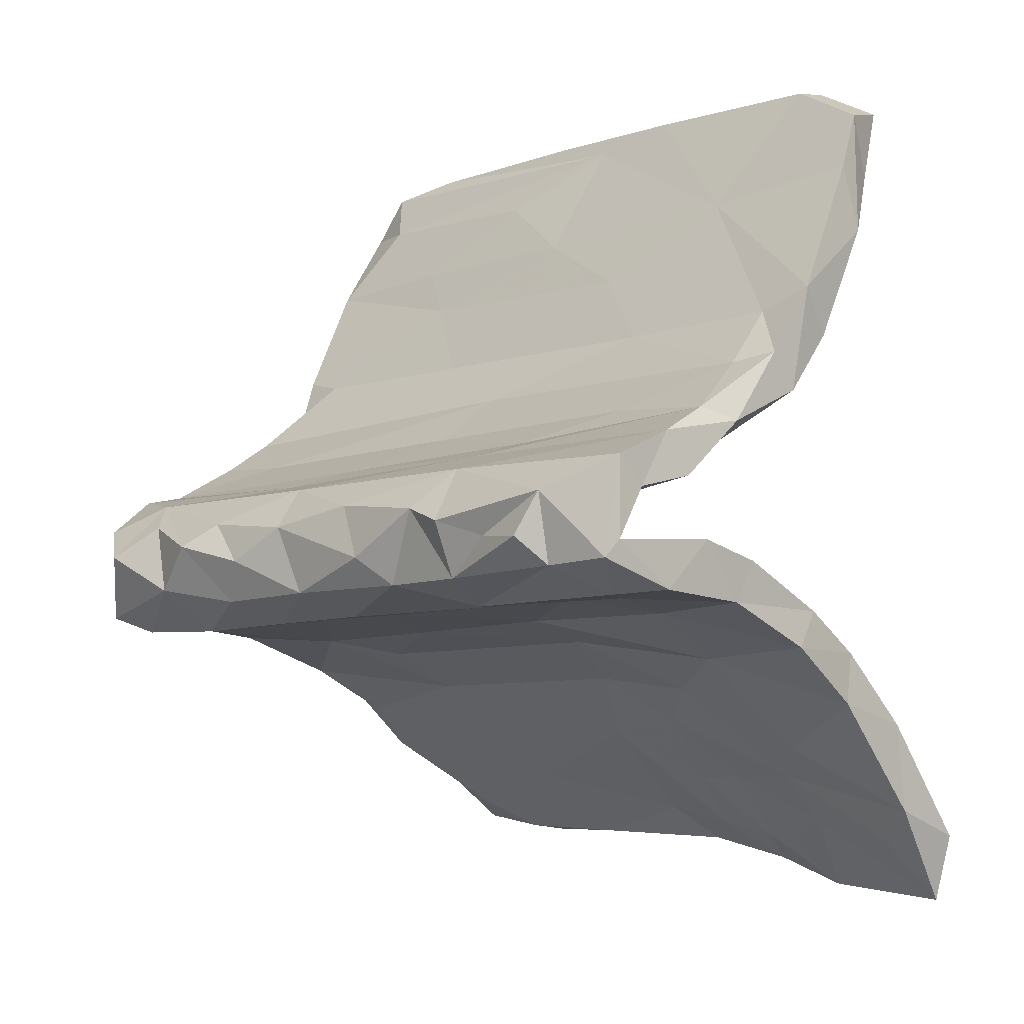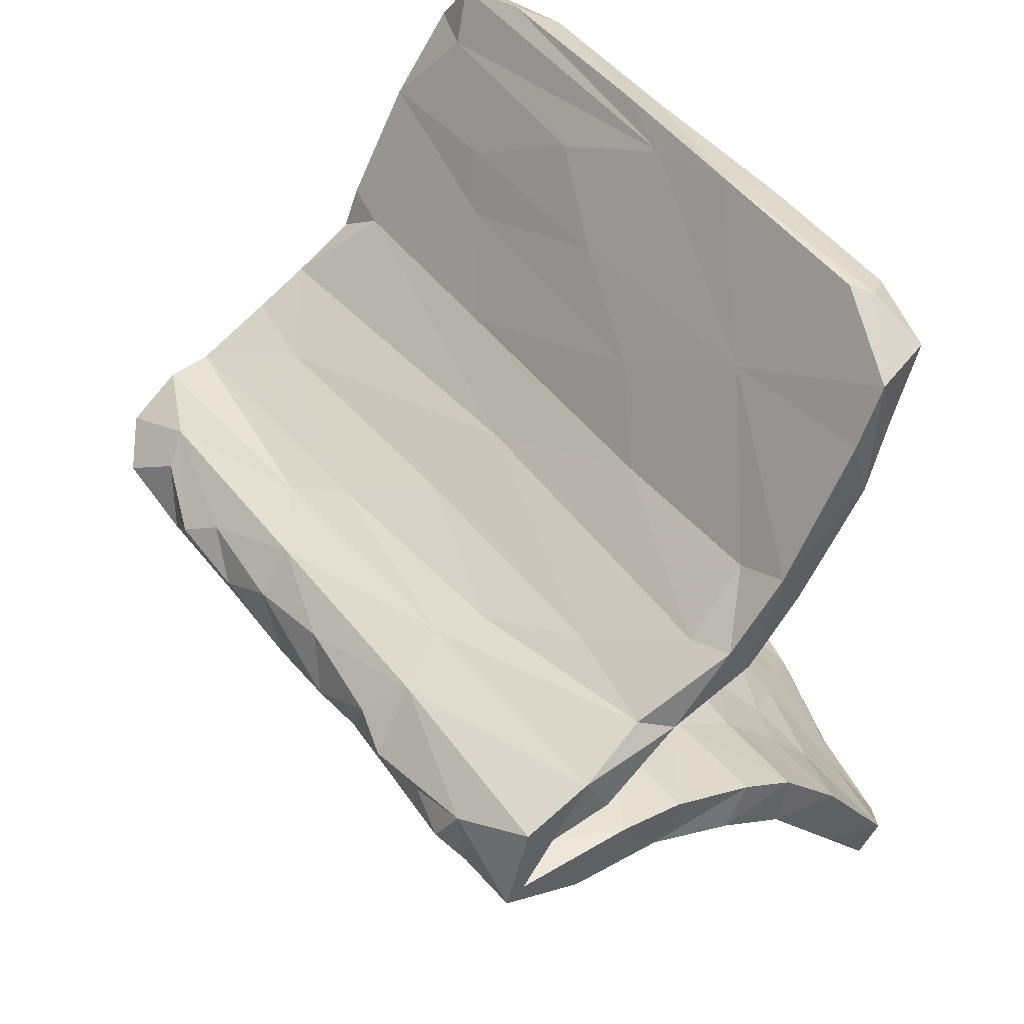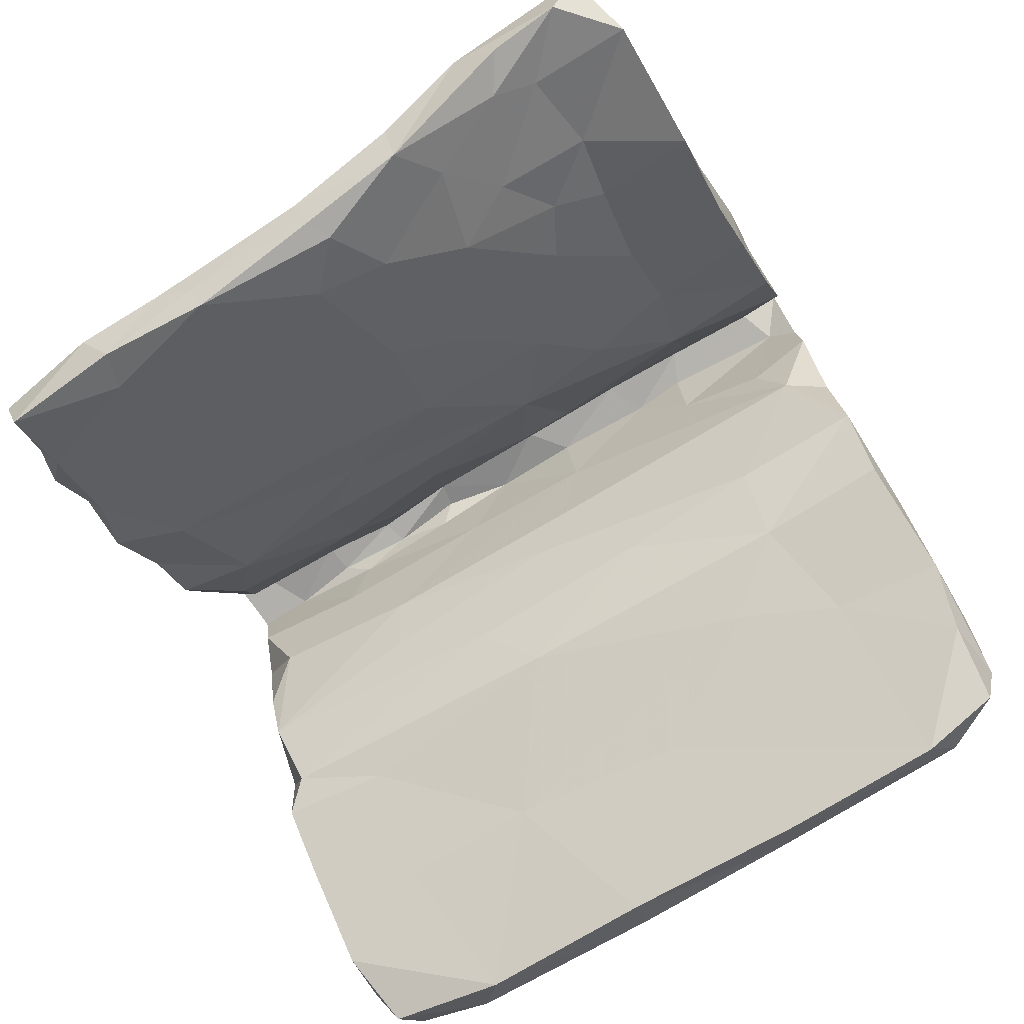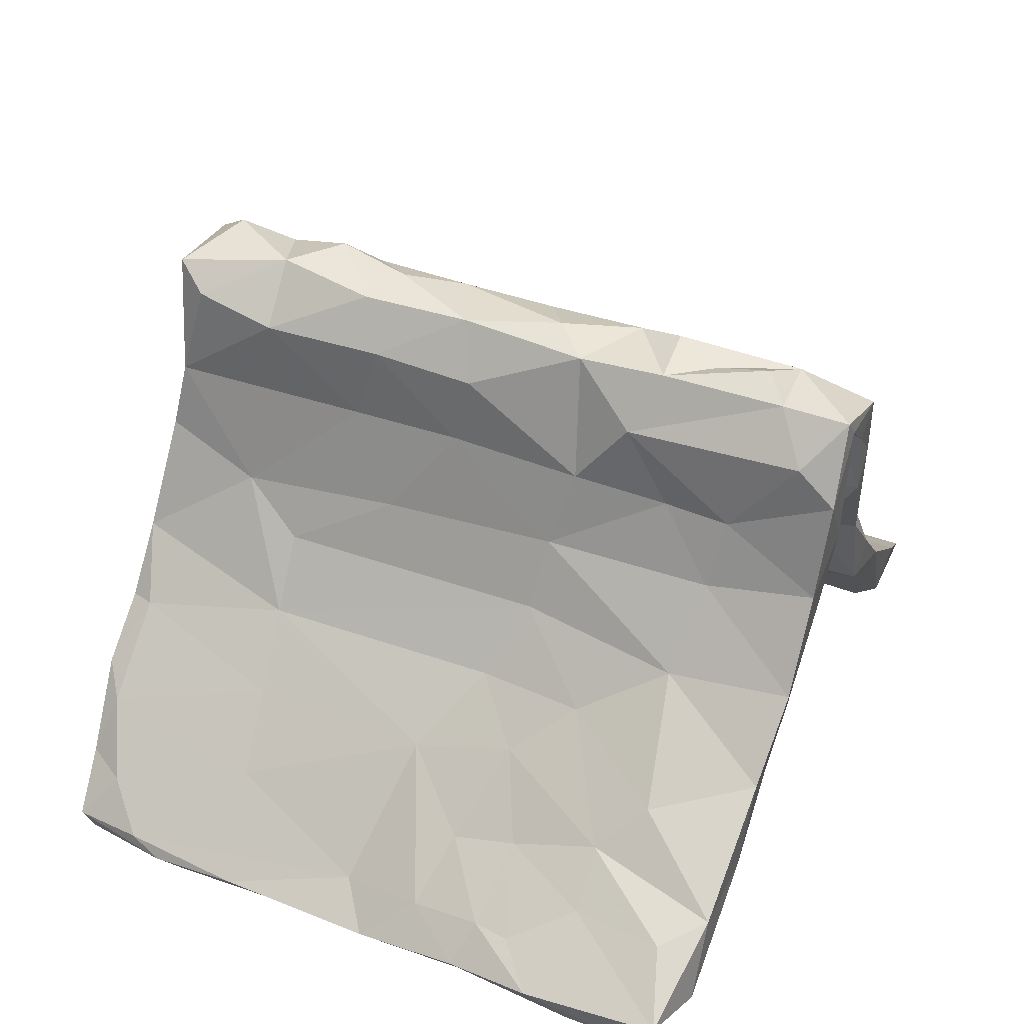
<metadata>
{"format":"obj","ext":"obj","renderer":"f3d","projection":"perspective","resolution":1024,"background":"white","views":[{"elev":9.2,"azim":44.4,"up":"+Y"},{"elev":60.0,"azim":55.5,"up":"+Y"},{"elev":-79.2,"azim":41.6,"up":"+Z"},{"elev":40.1,"azim":33.6,"up":"+Z"}]}
</metadata>
<code>
v 0.2599 0.0906 0.4659
v -0.2974 -0.01392 0.4865
v 0.09196 0.01582 0.468
v -0.3546 -0.0935 0.4788
v 0.3363 0.0755 0.4461
v -0.09881 0.03703 0.4552
v 0.4174 0.08774 0.4665
v -0.4714 -0.0533 0.49
v 0.1884 0.09814 0.4478
v -0.537 -0.02586 0.4416
v -0.1764 -0.02257 0.478
v 0.5613 0.07167 0.4369
v 0.462 0.04845 0.4434
v 0.03241 0.0834 0.4362
v -0.5105 -0.1643 0.461
v 0.4381 0.1511 0.4389
v 0.5383 0.2059 0.3836
v -0.2522 0.02303 0.4498
v 0.2799 0.006993 0.4509
v -0.2001 -0.09179 0.4666
v -0.4087 -0.002228 0.4465
v 0.5609 0.09335 0.4067
v -0.02661 0.03068 0.4131
v 0.3615 0.0512 0.3893
v -0.4481 -0.04943 0.4214
v 0.232 0.02292 0.3934
v 0.2517 0.08624 0.3957
v 0.2211 0.1523 0.3835
v -0.03752 -0.0558 0.465
v 0.5081 0.1385 0.3734
v -0.2338 -0.01812 0.4083
v -0.1109 -0.04318 0.3999
v 0.4984 0.08184 0.3802
v -0.1246 -0.0084 0.4126
v 0.1035 0.0517 0.3975
v -0.5271 -0.06549 0.4089
v -0.003135 -0.09929 0.3844
v -0.4705 -0.1366 0.4069
v -0.347 -0.04626 0.4117
v -0.1192 0.08569 0.3937
v 0.15 -0.02116 0.4469
v 0.3308 0.09331 0.3864
v -0.2376 -0.05658 0.4098
v 0.5183 0.005371 0.3737
v -0.3438 -0.09445 0.4049
v -0.5173 -0.1515 0.4038
v -0.1562 -0.1306 0.3975
v 0.07027 -0.01224 0.3896
v 0.5283 0.2278 0.2738
v 0.5467 0.1577 0.3459
v -0.4418 0.02372 0.4043
v 0.1791 -0.07514 0.2655
v -0.458 -0.1852 0.4268
v -0.5529 0.01255 0.3555
v -0.1516 0.007001 0.3802
v -0.3105 -0.02134 0.3727
v 0.1642 0.1559 0.2961
v -0.2204 0.07105 0.3229
v 0.2539 -0.04936 0.3689
v 0.4239 -0.03021 0.2518
v -0.4983 -0.167 0.298
v -0.5457 -0.01059 0.2527
v -0.3198 -0.09294 0.3317
v 0.3824 0.03625 0.2888
v -0.1845 -0.1461 0.2811
v 0.1775 0.003868 0.3298
v 0.5765 0.01304 0.321
v -0.5207 -0.05744 0.3105
v -0.3369 -0.1695 0.3989
v 0.1958 0.1721 0.2272
v -0.1002 0.03546 0.2767
v 0.3209 0.12 0.2855
v -0.1987 -0.07799 0.2714
v 0.07643 -0.03643 0.1971
v 0.4444 0.1515 0.2105
v 0.3239 0.2257 0.1418
v -0.4878 -0.2083 0.2843
v 0.5769 -0.02575 0.1739
v 0.4143 -0.06859 0.1513
v 0.1604 -0.0147 0.2413
v 0.09886 0.07765 0.2644
v -0.349 -0.01575 0.2711
v -0.1419 -0.06399 0.2926
v -0.4782 -0.1346 0.285
v -0.5526 0.01357 0.2908
v -0.1473 0.09828 0.2603
v 0.5475 0.1622 0.2486
v 0.5644 0.07046 0.226
v -0.5093 -0.2118 0.1431
v 0.3237 -0.04375 0.2558
v 0.3844 -0.001454 0.1321
v 0.4955 0.2481 0.1618
v 0.4753 0.1802 0.1257
v -0.1056 -0.1756 0.1472
v -0.02202 -0.1142 0.2797
v -0.5662 0.04795 0.1682
v -0.4616 -0.1616 0.1765
v -0.2525 -0.1116 0.182
v -0.4954 -0.237 0.1877
v 0.04909 0.09754 0.1318
v -0.4351 0.06622 0.1804
v 0.5246 0.226 0.1147
v -0.3972 -0.2014 0.04483
v -0.05073 0.1469 0.1539
v 0.5639 0.02614 0.122
v -0.4855 -0.01963 0.1848
v -0.0715 -0.09928 0.1221
v 0.1553 -0.1666 0.0511
v -0.01498 0.1127 0.06803
v -0.2685 0.03262 0.1375
v -0.5425 0.009274 0.1093
v -0.5714 0.08116 0.08332
v 0.1578 -0.1171 0.1524
v -0.3486 -0.2295 0.1303
v 0.4193 -0.08912 0.003992
v 0.5721 -0.06633 -0.01249
v -0.5005 -0.2408 0.03185
v 0.1336 -0.09756 0.03371
v 0.5918 -0.1104 0.04103
v -0.0465 0.2026 0.03923
v 0.3282 0.2219 -0.02384
v -0.2507 -0.2473 0.06126
v -0.2999 0.06828 0.05652
v 0.4664 -0.04482 0.05172
v -0.5492 0.04213 0.02741
v 0.4515 0.2998 0.03673
v 0.5188 0.2584 -0.02205
v -0.2348 -0.1742 0.04362
v -0.2265 0.2356 -0.04607
v 0.2849 -0.08745 0.01152
v 0.4079 -0.1577 0.03106
v -0.4856 -0.3095 -0.04312
v -0.1398 -0.211 -0.03933
v -0.5798 0.1229 -0.01488
v 0.5081 0.3175 0.0102
v 0.1713 0.3129 -0.05588
v 0.2895 -0.2367 -0.04615
v -0.169 0.1378 -0.02473
v 0.4198 0.3666 -0.07082
v 0.4902 0.4081 -0.08945
v 0.1123 0.1888 -0.02552
v -0.5488 0.1124 -0.07148
v -0.4847 -0.3913 -0.07113
v 0.1229 -0.2475 -0.04713
v -0.5223 0.1781 -0.03922
v 0.05586 0.3915 -0.126
v -0.493 -0.321 0.02856
v 0.4277 -0.1773 -0.09049
v -0.235 -0.3179 -0.03992
v -0.4023 -0.3262 -0.1067
v 0.5995 -0.2112 -0.06437
v 0.02376 -0.2122 -0.09566
v -0.1162 0.2098 -0.1089
v 0.4692 -0.313 -0.1007
v 0.5796 -0.1427 -0.09694
v 0.2258 -0.1687 -0.0754
v -0.5916 0.1795 -0.04824
v -0.4371 0.1855 -0.1189
v 0.3013 0.2989 -0.1195
v -0.4468 -0.3979 -0.069
v -0.2044 -0.4095 -0.1344
v 0.2157 -0.315 -0.1118
v 0.6053 -0.2644 -0.1849
v -0.5925 0.1394 -0.1024
v 0.6287 -0.3959 -0.1785
v -0.3452 0.3218 -0.1288
v 0.4152 -0.3779 -0.1583
v -0.4694 -0.4807 -0.1455
v 0.4595 -0.285 -0.1722
v 0.3407 -0.2616 -0.1525
v -0.4304 -0.5183 -0.1839
v -0.4131 0.3783 -0.1737
v 0.06961 -0.3637 -0.1419
v 0.1823 0.3598 -0.1827
v 0.4944 0.3309 -0.1252
v -0.4837 -0.3824 -0.1477
v 0.3125 0.4404 -0.2243
v -0.1689 -0.2709 -0.1077
v -0.6257 0.3236 -0.1634
v 0.2862 -0.4111 -0.1987
v -0.5708 0.4431 -0.2445
v 0.05634 -0.3196 -0.2043
v -0.6109 0.2219 -0.1703
v 0.448 0.5841 -0.2279
v -0.2681 0.4959 -0.2408
v 0.4682 0.4848 -0.2421
v -0.4506 -0.4382 -0.2008
v 0.3907 -0.3228 -0.1994
v -0.6369 0.3533 -0.2755
v 0.1378 -0.2658 -0.1646
v -0.1759 -0.5022 -0.2277
v 0.5794 -0.461 -0.2021
v 0.4888 -0.3701 -0.2311
v -0.1209 0.438 -0.1826
v 0.4248 0.6607 -0.2841
v 0.2524 -0.3676 -0.2562
v -0.01899 0.4346 -0.2593
v 0.6325 -0.5569 -0.2637
v -0.4772 0.3217 -0.2308
v -0.6487 0.4247 -0.2689
v 0.2156 0.5179 -0.2041
v -0.2781 0.359 -0.2362
v 0.6405 -0.4553 -0.2841
v 0.3536 -0.4003 -0.264
v 0.3499 -0.527 -0.2703
v 0.192 -0.4356 -0.2178
v -0.1188 0.5928 -0.3037
v 0.04913 -0.4662 -0.3439
v 0.4349 -0.4594 -0.2159
v 0.4916 -0.4828 -0.3011
v 0.4308 0.5631 -0.3069
v 0.2906 -0.5232 -0.2751
v 0.1795 -0.5295 -0.2939
v -0.4246 -0.5396 -0.3096
v 0.4208 -0.5848 -0.2938
v -0.2342 0.5983 -0.3243
v -0.4574 -0.5216 -0.2643
v -0.6146 0.5 -0.2917
v 0.2816 0.6947 -0.332
v -0.4669 0.5075 -0.3698
v -0.5125 0.5369 -0.3174
v 0.2818 0.6558 -0.394
v 0.5827 -0.5483 -0.3292
v 0.3998 0.6609 -0.3695
v -0.3749 -0.5981 -0.272
v 0.28 -0.5773 -0.3265
v 0.4794 -0.559 -0.335
v -0.0003724 0.6442 -0.3267
v -0.05332 0.5433 -0.3489
v -0.1687 -0.4387 -0.2721
v -0.1289 -0.6212 -0.3509
v 0.3028 -0.4775 -0.3258
v 0.433 -0.5102 -0.3285
v 0.3093 0.6915 -0.3542
v -0.3074 -0.6432 -0.3303
v -0.2204 0.5534 -0.379
v 0.04974 0.613 -0.39
v -0.6288 0.4579 -0.3368
v -0.4416 -0.5719 -0.2635
v 0.2698 -0.544 -0.376
v -0.2619 -0.5606 -0.3701
v 0.05109 -0.5325 -0.3109
v -0.4162 -0.6478 -0.334
v 0.1091 -0.5858 -0.3595
v 0.1488 -0.4323 -0.305
v -0.2601 -0.6453 -0.3537
v 0.1212 -0.5171 -0.3832
v 0.1144 -0.5548 -0.3905
v -0.2365 -0.6086 -0.3988
v -0.4113 -0.6263 -0.3825
v -0.08275 -0.5958 -0.3786
v -0.08273 -0.5696 -0.412
f 207 216 221
f 218 207 221
f 226 244 240
f 221 216 220
f 216 236 220
f 236 202 220
f 221 220 238
f 235 225 243
f 225 239 243
f 239 217 214
f 239 214 250
f 189 200 238
f 189 238 220
f 200 218 238
f 218 221 238
f 233 227 240
f 232 233 240
f 240 244 248
f 247 240 248
f 247 245 240
f 208 245 247
f 242 231 244
f 248 244 251
f 248 251 252
f 208 247 252
f 252 247 248
f 244 231 251
f 241 208 252
f 251 231 249
f 251 249 252
f 241 252 249
f 231 235 246
f 231 246 249
f 246 250 249
f 250 241 249
f 246 235 243
f 246 243 250
f 250 214 241
f 243 239 250
f 10 36 46
f 8 10 15
f 4 15 53
f 15 10 46
f 4 8 15
f 8 21 51
f 8 4 21
f 51 21 2
f 4 2 21
f 69 4 53
f 2 18 51
f 2 4 20
f 2 11 18
f 4 69 20
f 2 20 11
f 11 6 18
f 11 20 29
f 11 29 6
f 3 14 6
f 3 29 41
f 6 29 3
f 3 9 14
f 9 3 41
f 1 9 19
f 9 41 19
f 9 1 28
f 1 16 28
f 1 5 16
f 5 1 19
f 16 17 28
f 7 16 5
f 13 7 19
f 19 7 5
f 16 7 13
f 12 13 44
f 13 12 16
f 12 17 16
f 17 12 22
f 78 79 119
f 87 93 102
f 91 88 105
f 88 78 105
f 62 85 96
f 68 62 106
f 77 61 89
f 99 77 89
f 82 68 106
f 85 86 101
f 97 84 98
f 84 63 98
f 114 65 77
f 82 106 110
f 63 73 98
f 101 86 104
f 110 71 82
f 73 83 98
f 71 110 81
f 98 83 107
f 86 70 104
f 52 95 113
f 72 81 93
f 80 64 91
f 75 72 93
f 70 92 76
f 57 92 70
f 60 90 79
f 64 88 91
f 92 49 102
f 49 87 102
f 87 75 93
f 65 69 77
f 71 56 82
f 86 57 70
f 30 72 75
f 64 33 88
f 245 196 232
f 208 182 245
f 207 228 216
f 234 224 222
f 223 198 215
f 223 215 227
f 223 227 233
f 210 223 233
f 228 219 234
f 234 222 237
f 205 212 215
f 227 215 240
f 204 233 232
f 237 228 234
f 222 229 237
f 215 212 226
f 215 226 240
f 213 226 212
f 213 244 226
f 245 232 240
f 236 228 237
f 237 229 236
f 213 242 244
f 216 228 236
f 231 242 235
f 242 191 235
f 214 230 241
f 230 208 241
f 140 175 186
f 148 155 163
f 155 151 163
f 151 154 165
f 134 157 164
f 134 145 157
f 142 134 164
f 125 134 142
f 132 117 103
f 143 147 132
f 147 143 160
f 149 147 160
f 103 133 150
f 145 129 166
f 138 125 142
f 133 178 150
f 129 146 166
f 138 142 153
f 144 149 173
f 146 129 136
f 133 118 152
f 108 149 144
f 141 138 153
f 118 156 152
f 112 134 125
f 147 117 132
f 128 118 133
f 153 142 158
f 153 158 202
f 173 149 161
f 178 152 182
f 178 133 152
f 146 194 166
f 162 144 173
f 153 174 159
f 152 156 190
f 146 201 194
f 156 170 190
f 137 162 167
f 146 139 201
f 170 156 148
f 154 137 167
f 177 159 174
f 170 148 169
f 175 159 177
f 201 139 140
f 169 148 163
f 201 140 184
f 148 115 155
f 60 79 78
f 162 173 206
f 160 168 171
f 180 162 206
f 152 190 182
f 153 202 174
f 174 202 197
f 178 182 230
f 166 194 172
f 172 194 185
f 181 172 185
f 150 178 187
f 202 158 199
f 161 171 191
f 150 187 176
f 158 183 199
f 179 172 181
f 168 143 176
f 239 171 168
f 168 176 187
f 67 78 88
f 67 60 78
f 62 54 85
f 68 54 62
f 15 61 77
f 85 54 58
f 25 68 82
f 56 25 82
f 85 58 86
f 51 58 54
f 55 56 71
f 95 47 65
f 58 57 86
f 37 47 95
f 58 40 57
f 23 55 71
f 81 23 71
f 52 37 95
f 90 59 52
f 60 59 90
f 57 49 92
f 44 59 60
f 30 75 87
f 22 88 33
f 67 44 60
f 22 67 88
f 51 54 10
f 68 36 54
f 25 36 68
f 36 10 54
f 61 46 84
f 38 46 36
f 25 38 36
f 46 38 84
f 46 61 15
f 53 15 77
f 53 77 69
f 27 81 72
f 26 24 64
f 30 42 72
f 50 30 87
f 8 51 10
f 159 141 153
f 137 144 162
f 130 148 156
f 136 139 146
f 121 141 159
f 131 137 154
f 127 121 159
f 148 130 115
f 175 127 159
f 151 131 154
f 140 127 175
f 140 135 127
f 135 140 139
f 115 116 155
f 116 119 155
f 119 151 155
f 112 145 134
f 112 120 145
f 111 112 125
f 147 89 117
f 110 125 123
f 114 147 149
f 122 114 149
f 145 120 129
f 123 125 138
f 103 128 133
f 206 173 213
f 173 242 213
f 190 196 245
f 182 190 245
f 173 161 191
f 211 177 222
f 185 194 207
f 242 173 191
f 236 229 197
f 230 182 208
f 197 202 236
f 187 178 230
f 181 185 207
f 191 225 235
f 191 171 225
f 199 220 202
f 220 199 189
f 218 181 207
f 187 230 214
f 225 171 239
f 239 168 217
f 168 187 217
f 217 187 214
f 189 179 200
f 200 181 218
f 223 203 198
f 219 195 234
f 234 195 224
f 210 203 223
f 224 211 222
f 206 213 212
f 197 229 222
f 204 232 196
f 212 180 206
f 180 212 205
f 207 201 228
f 194 201 207
f 196 188 204
f 180 205 209
f 177 197 222
f 209 205 215
f 228 201 219
f 201 195 219
f 188 193 204
f 204 210 233
f 204 193 210
f 198 209 215
f 186 177 211
f 193 203 210
f 198 192 209
f 195 211 224
f 195 186 211
f 193 163 203
f 163 165 203
f 203 165 198
f 179 181 200
f 183 189 199
f 183 179 189
f 196 170 188
f 184 186 195
f 116 78 119
f 106 62 111
f 84 97 89
f 89 61 84
f 99 89 147
f 96 101 112
f 96 85 101
f 77 99 114
f 65 114 94
f 113 95 94
f 70 76 104
f 81 100 93
f 74 80 118
f 80 91 118
f 90 113 79
f 76 92 126
f 62 96 111
f 81 110 100
f 95 65 94
f 83 74 107
f 90 52 113
f 17 22 50
f 24 42 33
f 39 31 43
f 12 67 22
f 22 33 30
f 50 22 30
f 49 17 50
f 49 50 87
f 44 13 59
f 33 42 30
f 28 17 49
f 13 19 59
f 28 49 57
f 24 26 27
f 24 27 42
f 42 27 72
f 26 35 27
f 27 35 81
f 59 41 52
f 41 37 52
f 48 26 66
f 48 35 26
f 14 9 28
f 48 23 35
f 35 23 81
f 40 28 57
f 41 29 37
f 6 14 40
f 29 20 47
f 29 47 37
f 23 48 32
f 23 34 55
f 23 32 34
f 34 32 31
f 32 43 31
f 18 6 40
f 51 40 58
f 47 20 69
f 65 47 69
f 34 31 55
f 51 18 40
f 31 56 55
f 31 39 56
f 43 63 45
f 39 25 56
f 25 45 38
f 109 123 138
f 122 149 108
f 120 136 129
f 141 109 138
f 137 108 144
f 121 109 141
f 118 130 156
f 131 108 137
f 136 126 139
f 115 124 116
f 119 131 151
f 139 126 135
f 96 112 111
f 106 111 125
f 97 103 117
f 89 97 117
f 99 147 114
f 128 107 118
f 94 122 108
f 100 109 121
f 120 126 136
f 93 121 127
f 110 106 125
f 98 103 97
f 101 120 112
f 103 98 128
f 94 114 122
f 101 104 120
f 98 107 128
f 110 123 109
f 107 74 118
f 113 94 108
f 120 104 76
f 130 91 115
f 118 91 130
f 131 113 108
f 76 126 120
f 93 100 121
f 115 91 124
f 119 79 131
f 126 92 135
f 92 102 135
f 135 102 127
f 93 127 102
f 91 105 124
f 124 105 116
f 105 78 116
f 100 110 109
f 79 113 131
f 177 174 197
f 190 170 196
f 209 167 180
f 132 103 150
f 167 162 180
f 161 149 160
f 161 160 171
f 158 164 183
f 145 166 157
f 179 166 172
f 168 160 143
f 143 132 176
f 132 150 176
f 164 157 183
f 158 142 164
f 179 157 166
f 183 157 179
f 165 192 198
f 151 165 163
f 175 177 186
f 184 140 186
f 165 167 192
f 169 163 193
f 201 184 195
f 192 167 209
f 188 169 193
f 170 169 188
f 12 44 67
f 59 19 41
f 40 14 28
f 45 25 39
f 165 154 167
f 24 33 64
f 39 43 45
f 38 63 84
f 63 43 83
f 38 45 63
f 63 83 73
f 43 32 83
f 66 64 80
f 26 64 66
f 32 48 83
f 83 66 74
f 74 66 80
f 48 66 83

</code>
